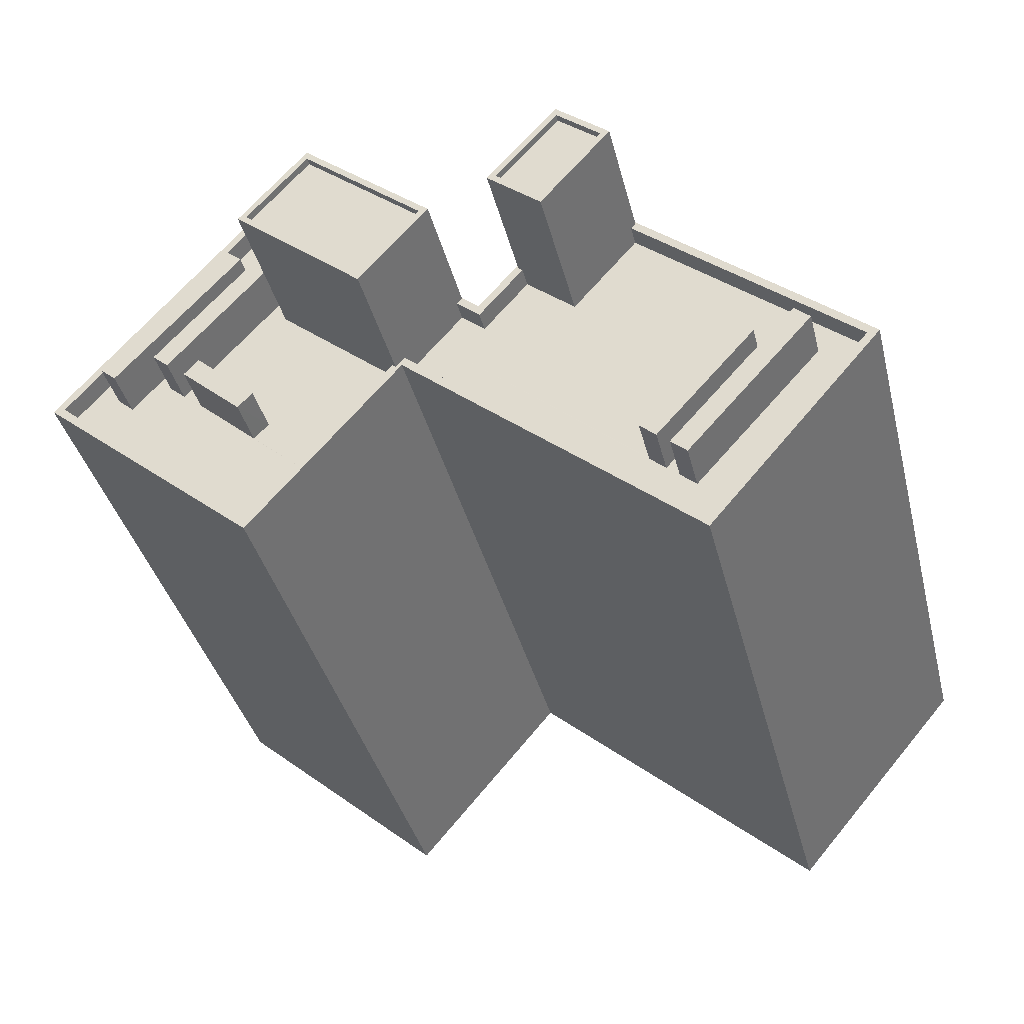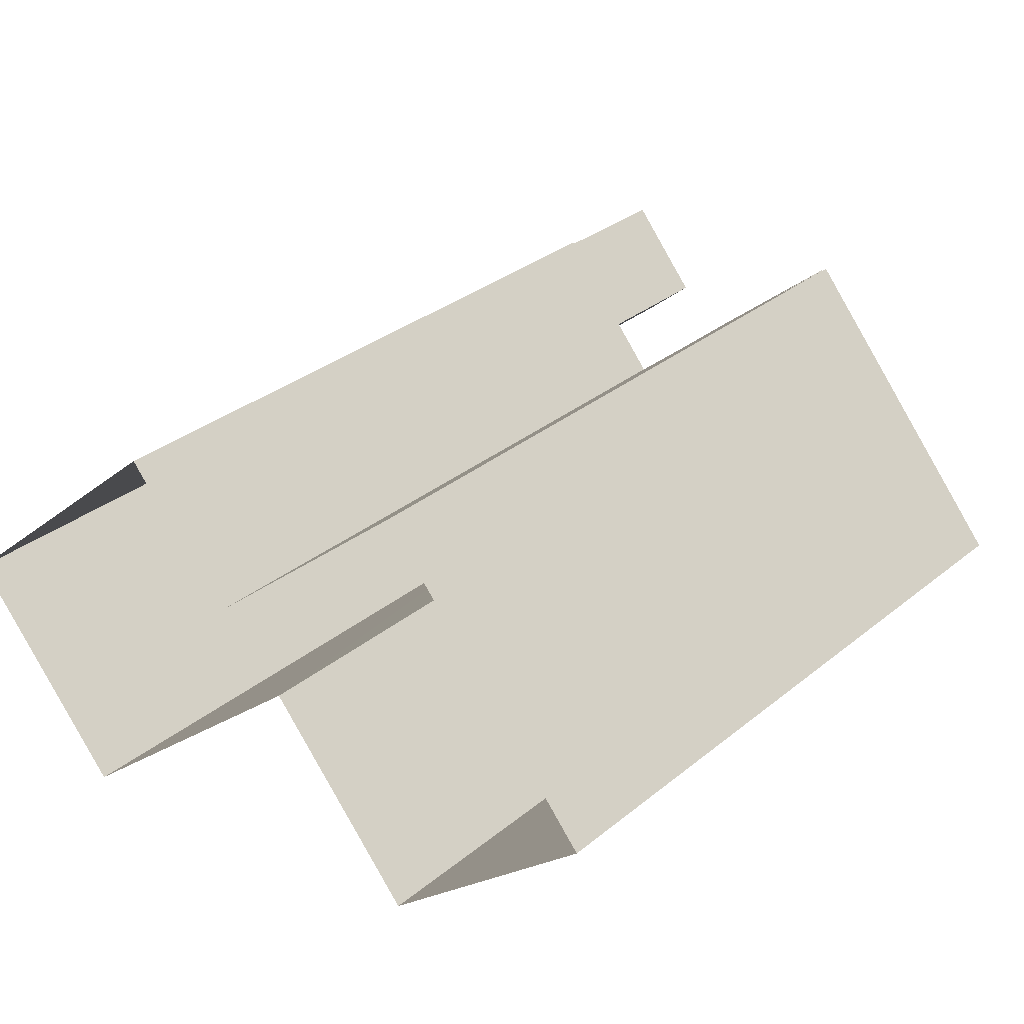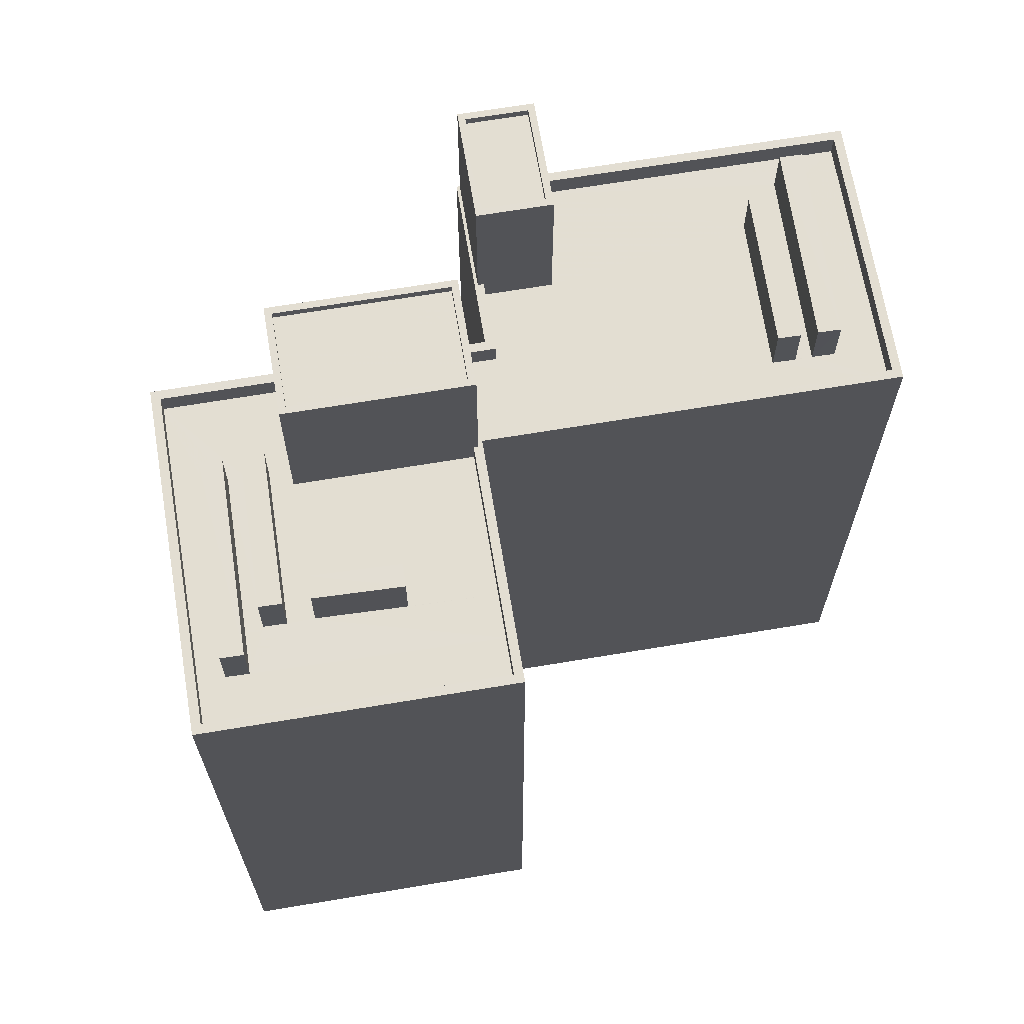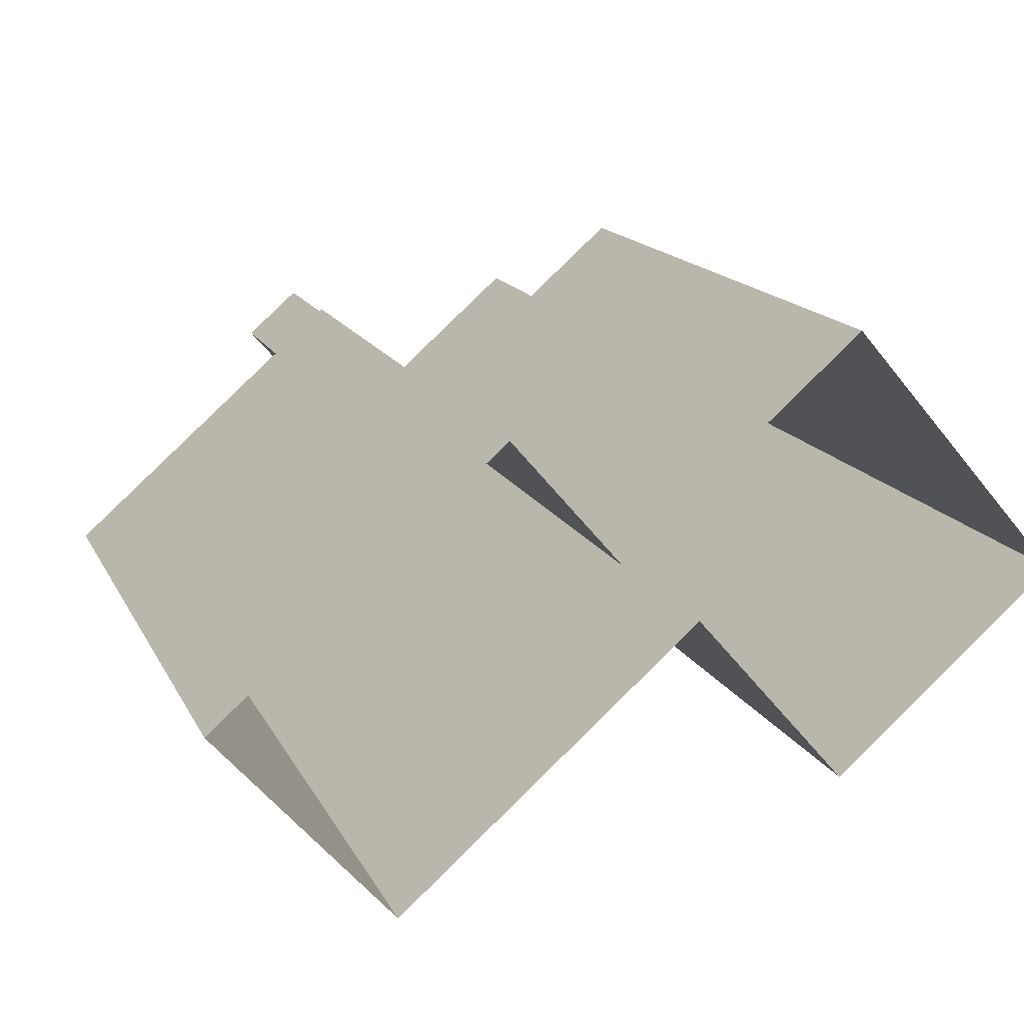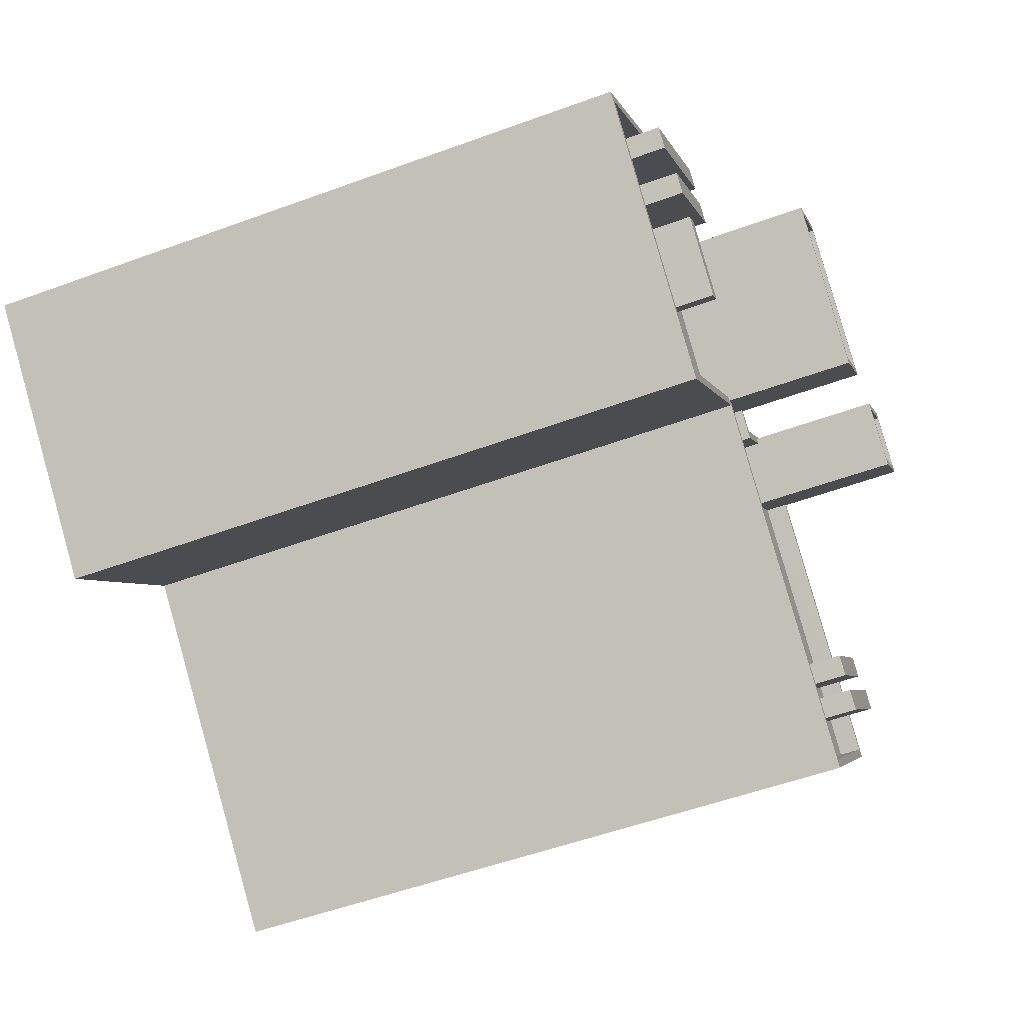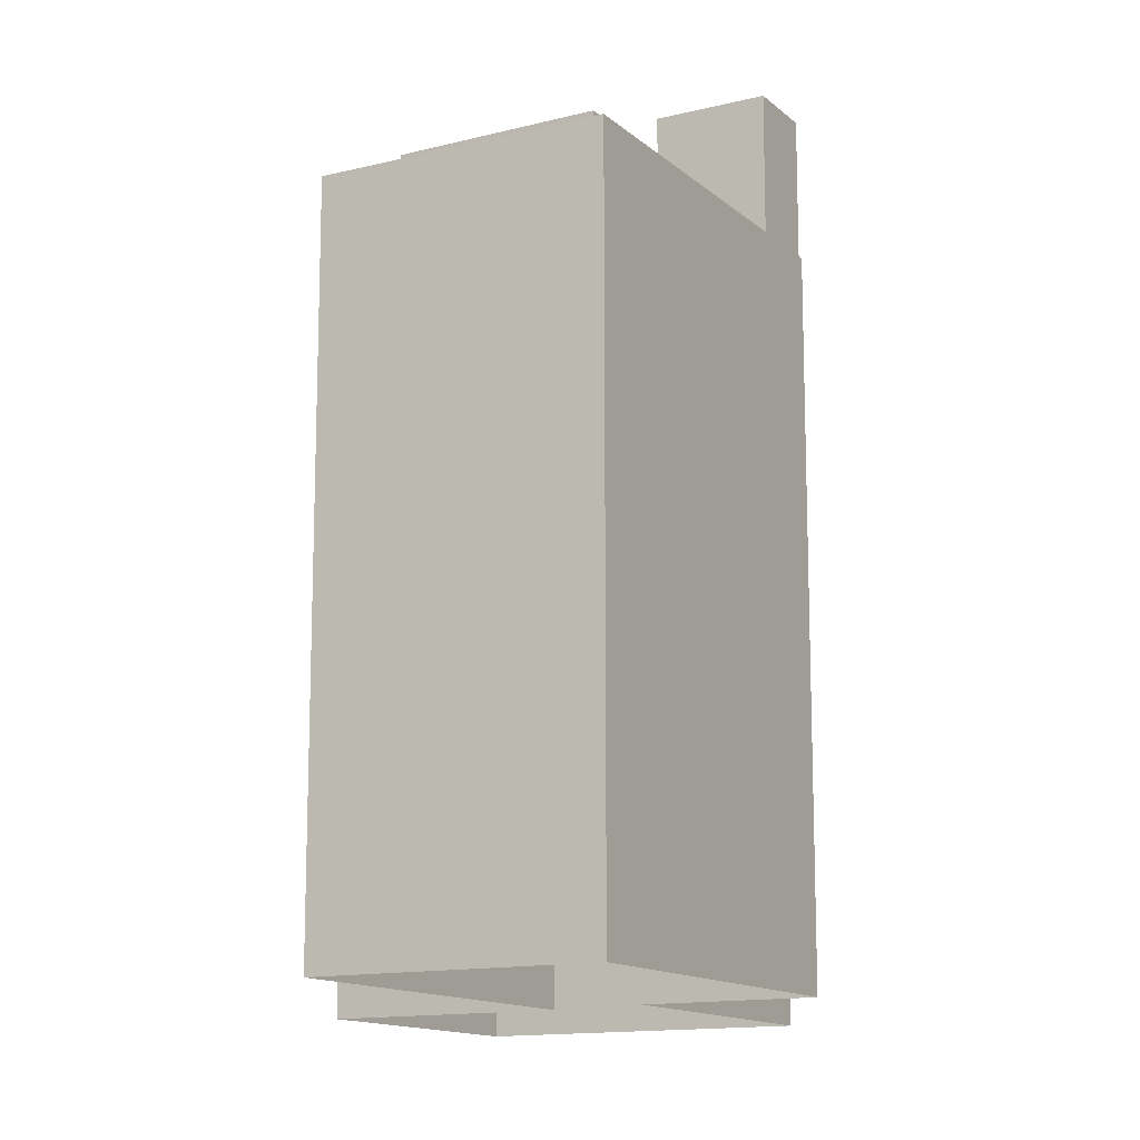
<metadata>
{"format":"obj","ext":"obj","renderer":"f3d","projection":"perspective","resolution":1024,"background":"white","views":[{"elev":-37.8,"azim":13.8,"up":"+Y"},{"elev":31.9,"azim":-138.6,"up":"+Y"},{"elev":67.4,"azim":-50.3,"up":"+Z"},{"elev":15.9,"azim":160.8,"up":"+Y"},{"elev":-54.8,"azim":-68.9,"up":"+Y"},{"elev":-13.5,"azim":78.4,"up":"+Z"}]}
</metadata>
<code>
v -6158 -3.64e+04 4.035
v -6169 -3.639e+04 4.04
v -6151 -3.639e+04 4.036
v -6159 -3.637e+04 4.042
v -6148 -3.638e+04 4.036
v -6137 -3.64e+04 4.03
v -6129 -3.639e+04 4.031
v -6142 -3.638e+04 4.037
v -6159 -3.639e+04 36.23
v -6158 -3.639e+04 36.23
v -6161 -3.639e+04 36.23
v -6162 -3.639e+04 36.23
v -6163 -3.639e+04 33.88
v -6162 -3.639e+04 33.88
v -6162 -3.639e+04 33.88
v -6166 -3.639e+04 33.88
v -6160 -3.638e+04 33.88
v -6167 -3.638e+04 33.88
v -6159 -3.638e+04 33.88
v -6159 -3.638e+04 33.88
v -6155 -3.638e+04 33.88
v -6158 -3.638e+04 33.88
v -6158 -3.638e+04 33.88
v -6157 -3.638e+04 33.88
v -6161 -3.639e+04 33.88
v -6163 -3.639e+04 33.88
v -6159 -3.638e+04 33.88
v -6164 -3.638e+04 33.88
v -6165 -3.639e+04 33.88
v -6168 -3.639e+04 33.88
v -6158 -3.639e+04 33.88
v -6157 -3.639e+04 33.88
v -6156 -3.639e+04 33.88
v -6150 -3.639e+04 33.88
v -6151 -3.639e+04 33.88
v -6140 -3.639e+04 33.87
v -6136 -3.64e+04 33.87
v -6138 -3.64e+04 33.87
v -6137 -3.64e+04 33.87
v -6140 -3.639e+04 33.87
v -6139 -3.64e+04 33.87
v -6139 -3.639e+04 33.87
v -6139 -3.639e+04 33.87
v -6149 -3.638e+04 33.88
v -6148 -3.638e+04 33.88
v -6145 -3.638e+04 33.88
v -6143 -3.638e+04 33.88
v -6135 -3.639e+04 33.88
v -6140 -3.638e+04 33.88
v -6133 -3.639e+04 33.87
v -6130 -3.639e+04 33.87
v -6135 -3.639e+04 33.87
v -6132 -3.639e+04 33.87
v -6158 -3.639e+04 33.88
v -6152 -3.639e+04 33.88
v -6159 -3.639e+04 33.88
v -6168 -3.639e+04 34.88
v -6169 -3.639e+04 34.88
v -6158 -3.64e+04 34.88
v -6158 -3.639e+04 34.88
v -6159 -3.637e+04 34.88
v -6149 -3.638e+04 34.88
v -6148 -3.638e+04 34.88
v -6148 -3.638e+04 34.88
v -6154 -3.638e+04 34.88
v -6148 -3.638e+04 34.88
v -6159 -3.638e+04 34.88
v -6155 -3.638e+04 34.88
v -6140 -3.638e+04 34.88
v -6130 -3.639e+04 34.87
v -6140 -3.638e+04 34.88
v -6145 -3.638e+04 34.88
v -6129 -3.639e+04 34.87
v -6146 -3.638e+04 34.88
v -6142 -3.638e+04 34.88
v -6142 -3.638e+04 34.88
v -6137 -3.64e+04 34.87
v -6137 -3.64e+04 34.87
v -6151 -3.639e+04 34.88
v -6151 -3.639e+04 34.88
v -6151 -3.639e+04 34.88
v -6152 -3.639e+04 34.88
v -6152 -3.639e+04 34.88
v -6160 -3.638e+04 36.23
v -6165 -3.639e+04 36.23
v -6159 -3.638e+04 36.23
v -6166 -3.639e+04 36.23
v -6163 -3.639e+04 36.23
v -6158 -3.638e+04 36.23
v -6159 -3.638e+04 36.23
v -6163 -3.639e+04 36.23
v -6139 -3.639e+04 36.22
v -6135 -3.639e+04 36.22
v -6135 -3.639e+04 36.23
v -6140 -3.639e+04 36.22
v -6138 -3.64e+04 36.22
v -6132 -3.639e+04 36.22
v -6133 -3.639e+04 36.22
v -6139 -3.64e+04 36.22
v -6157 -3.638e+04 40.6
v -6149 -3.638e+04 40.6
v -6154 -3.638e+04 40.6
v -6152 -3.639e+04 40.6
v -6152 -3.639e+04 40.95
v -6148 -3.638e+04 40.95
v -6152 -3.639e+04 40.95
v -6154 -3.638e+04 40.95
v -6158 -3.638e+04 40.95
v -6154 -3.638e+04 40.95
v -6157 -3.638e+04 40.95
v -6149 -3.638e+04 40.95
v -6143 -3.638e+04 40.59
v -6140 -3.638e+04 40.59
v -6142 -3.638e+04 40.59
v -6145 -3.638e+04 40.59
v -6140 -3.638e+04 40.94
v -6142 -3.638e+04 40.94
v -6140 -3.638e+04 40.94
v -6145 -3.638e+04 40.94
v -6146 -3.638e+04 40.94
v -6143 -3.638e+04 40.94
v -6143 -3.638e+04 40.94
v -6142 -3.638e+04 40.94
f 1 2 3
f 2 4 3
f 3 5 6
f 6 5 7
f 7 5 8
f 3 4 5
f 9 10 11
f 12 9 11
f 13 14 15
f 16 17 18
f 17 19 18
f 20 21 19
f 22 21 23
f 24 22 25
f 15 25 13
f 26 20 27
f 28 26 27
f 23 21 20
f 23 13 25
f 27 19 17
f 27 20 19
f 23 25 22
f 29 30 31
f 31 32 29
f 16 18 30
f 16 30 29
f 28 29 26
f 29 32 14
f 32 33 14
f 26 29 13
f 13 29 14
f 34 35 36
f 37 38 39
f 35 39 36
f 40 34 36
f 41 39 38
f 42 43 41
f 36 39 43
f 41 43 39
f 44 34 45
f 46 45 47
f 34 40 45
f 48 49 47
f 49 50 51
f 41 52 42
f 37 53 38
f 51 53 37
f 47 40 48
f 50 52 41
f 48 52 50
f 51 50 53
f 45 40 47
f 49 48 50
f 24 25 54
f 54 55 24
f 55 54 33
f 14 56 15
f 33 56 14
f 54 56 33
f 57 58 59
f 60 57 59
f 61 58 57
f 62 63 64
f 64 61 65
f 62 64 66
f 65 67 68
f 57 67 61
f 64 65 66
f 61 67 65
f 69 70 71
f 63 72 64
f 70 73 71
f 64 74 75
f 71 73 75
f 76 71 75
f 74 76 75
f 64 72 74
f 73 77 78
f 73 70 77
f 78 77 79
f 77 80 79
f 80 81 79
f 79 82 59
f 59 82 60
f 79 81 82
f 60 82 83
f 84 85 86
f 84 87 85
f 88 89 90
f 91 88 90
f 92 93 94
f 95 92 94
f 96 97 98
f 99 96 98
f 100 101 102
f 100 103 101
f 104 105 106
f 107 108 109
f 105 107 109
f 109 108 110
f 106 105 111
f 109 111 105
f 106 108 104
f 106 110 108
f 112 113 114
f 115 112 114
f 116 117 118
f 119 120 121
f 122 119 121
f 117 120 119
f 118 117 123
f 123 117 119
f 118 121 116
f 118 122 121
f 25 10 54
f 25 11 10
f 54 9 56
f 54 10 9
f 9 12 15
f 56 9 15
f 12 11 25
f 15 12 25
f 60 31 30
f 57 60 30
f 67 57 18
f 67 18 19
f 57 30 18
f 44 45 63
f 62 44 63
f 68 67 19
f 21 68 19
f 46 63 45
f 46 72 63
f 49 51 70
f 69 49 70
f 51 37 70
f 37 39 77
f 70 37 77
f 35 77 39
f 35 80 77
f 31 60 32
f 60 83 33
f 32 60 33
f 83 55 33
f 58 61 4
f 2 58 4
f 64 5 4
f 61 64 4
f 64 8 5
f 64 75 8
f 8 73 7
f 8 75 73
f 7 78 6
f 7 73 78
f 78 3 6
f 78 79 3
f 3 59 1
f 3 79 59
f 59 2 1
f 59 58 2
f 17 87 84
f 17 16 87
f 17 86 27
f 17 84 86
f 29 28 85
f 85 28 86
f 28 27 86
f 85 87 16
f 29 85 16
f 20 91 90
f 20 26 91
f 20 89 23
f 20 90 89
f 88 13 23
f 89 88 23
f 88 91 26
f 13 88 26
f 36 95 40
f 40 94 48
f 40 95 94
f 48 93 52
f 48 94 93
f 93 92 42
f 93 42 52
f 92 43 42
f 92 95 36
f 43 92 36
f 99 50 41
f 99 98 50
f 50 97 53
f 50 98 97
f 53 97 96
f 38 53 96
f 96 99 41
f 38 96 41
f 110 100 102
f 109 110 102
f 111 102 101
f 111 109 102
f 106 101 103
f 106 111 101
f 106 103 100
f 110 106 100
f 65 107 105
f 66 65 105
f 35 34 80
f 34 44 62
f 82 81 104
f 104 81 80
f 105 104 80
f 105 62 66
f 80 34 62
f 105 80 62
f 22 24 108
f 24 55 83
f 108 83 104
f 104 83 82
f 108 24 83
f 21 22 68
f 65 68 107
f 107 68 108
f 68 22 108
f 119 115 114
f 123 119 114
f 118 114 113
f 118 123 114
f 122 113 112
f 122 118 113
f 122 112 115
f 119 122 115
f 76 117 116
f 71 76 116
f 47 69 121
f 121 69 116
f 47 49 69
f 116 69 71
f 46 47 72
f 74 72 120
f 120 72 121
f 72 47 121
f 76 120 117
f 76 74 120

</code>
